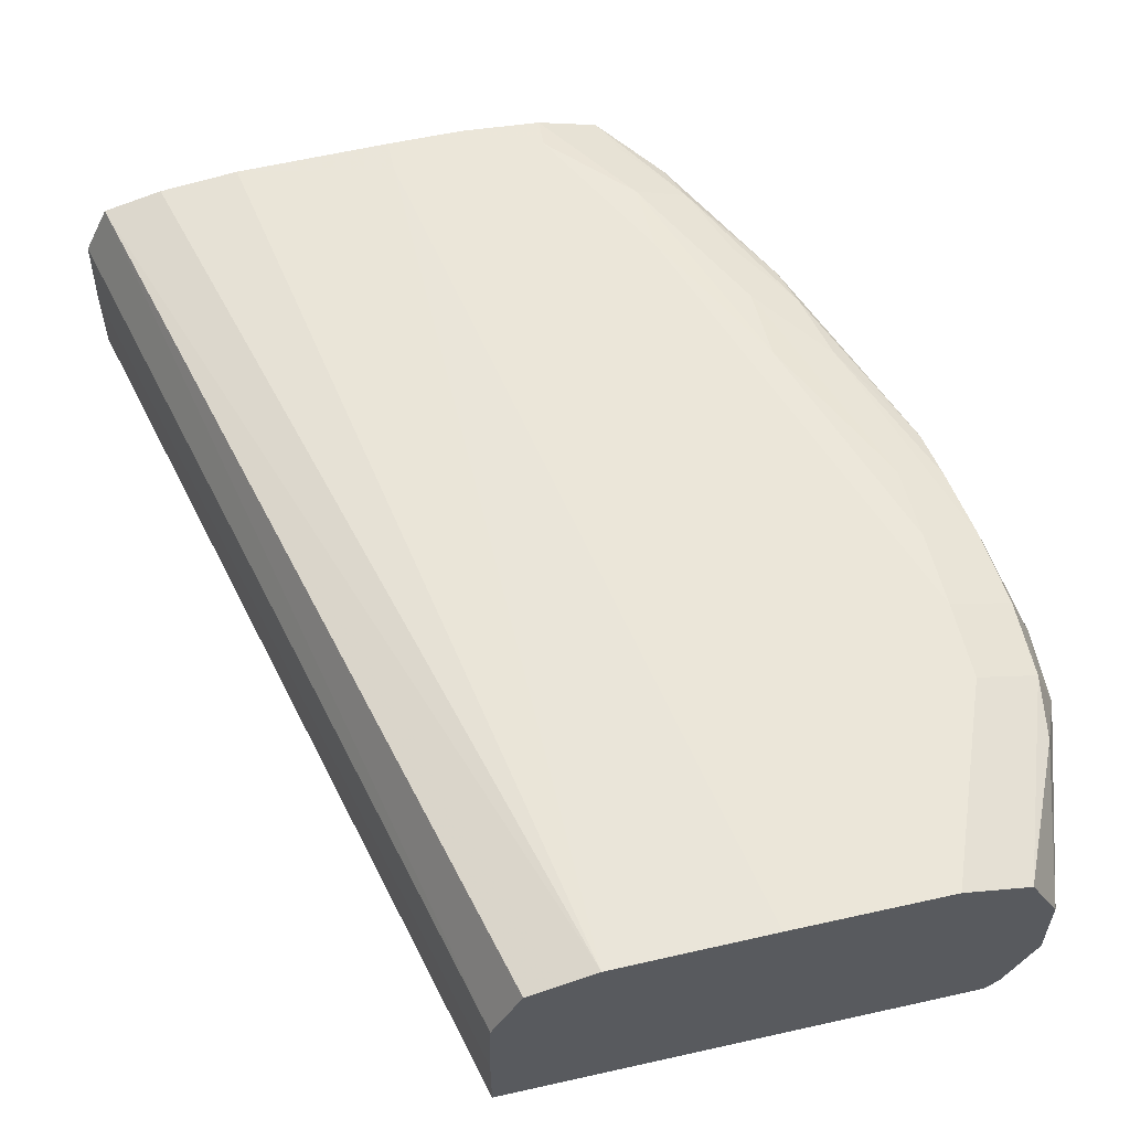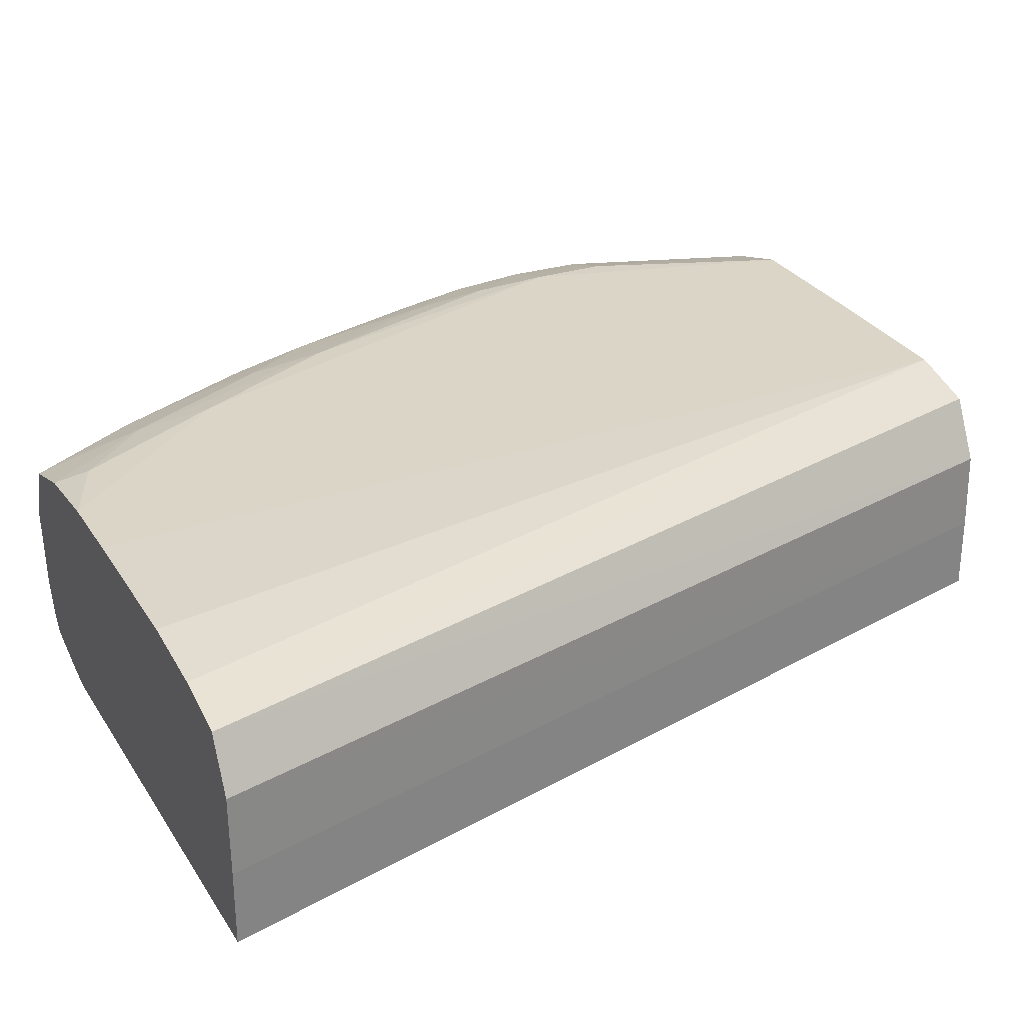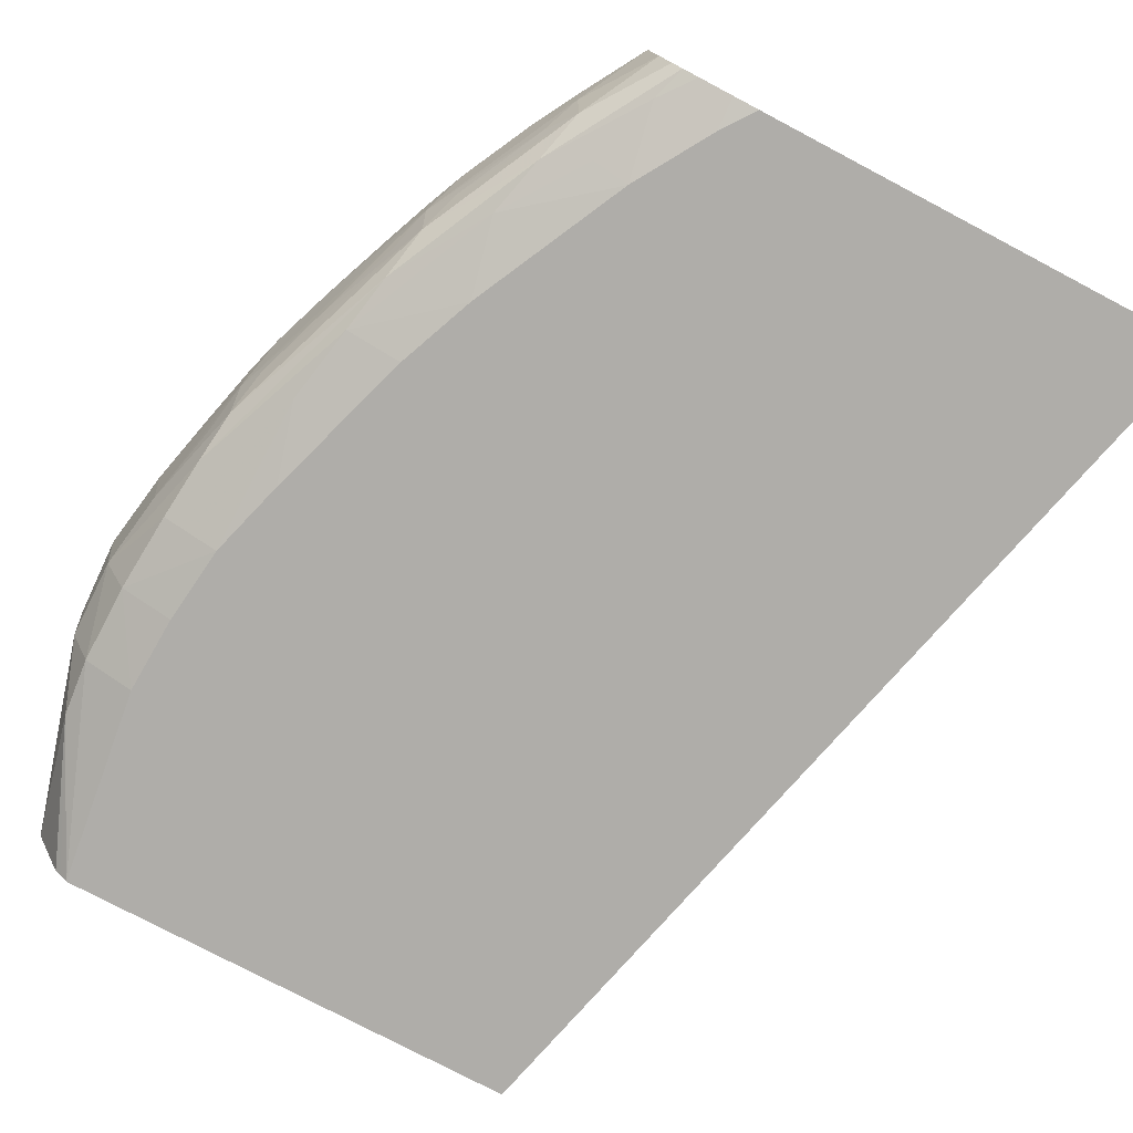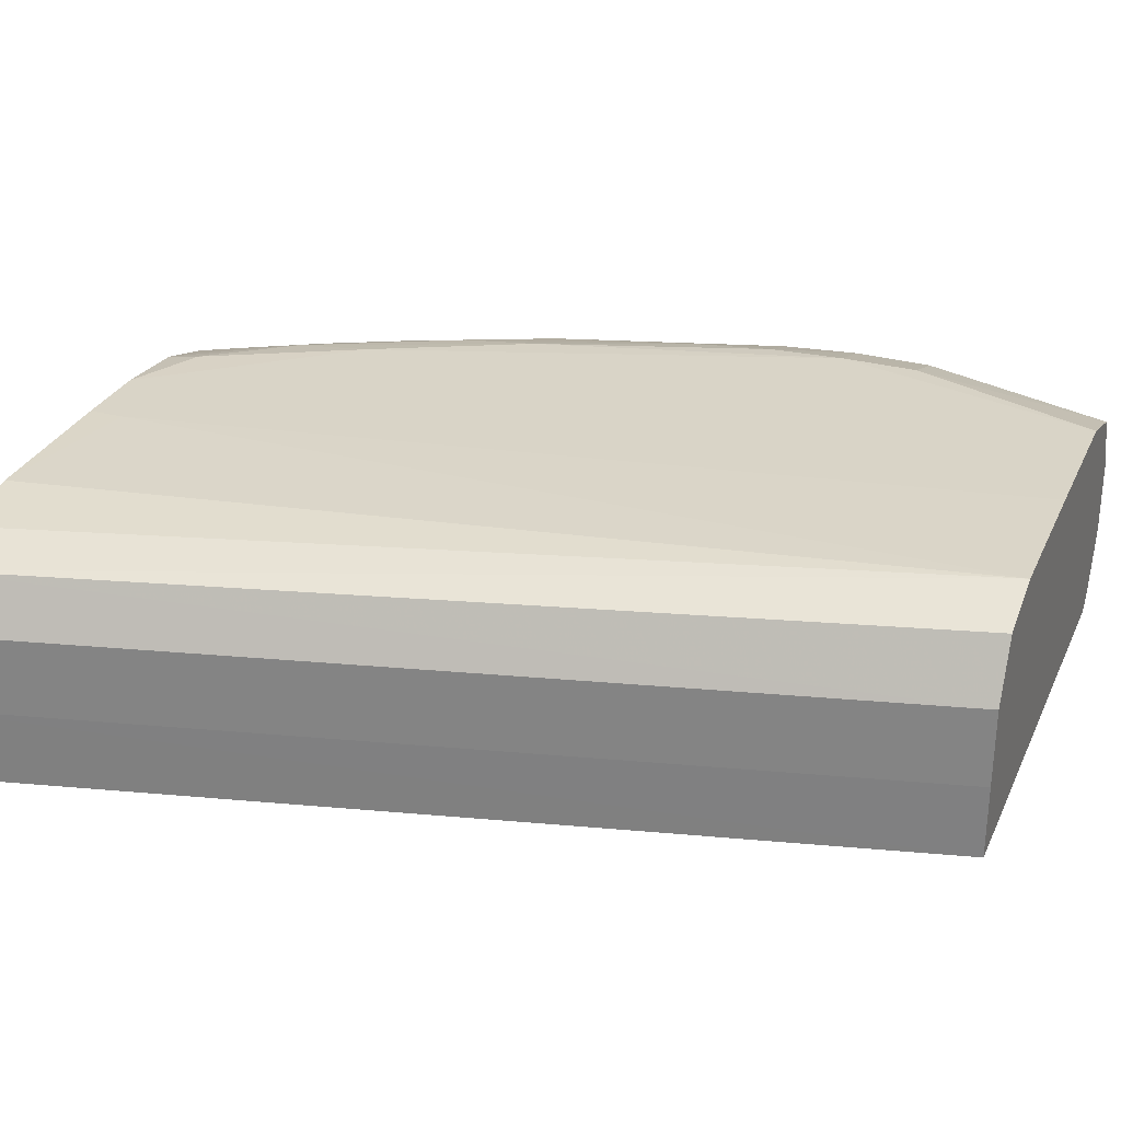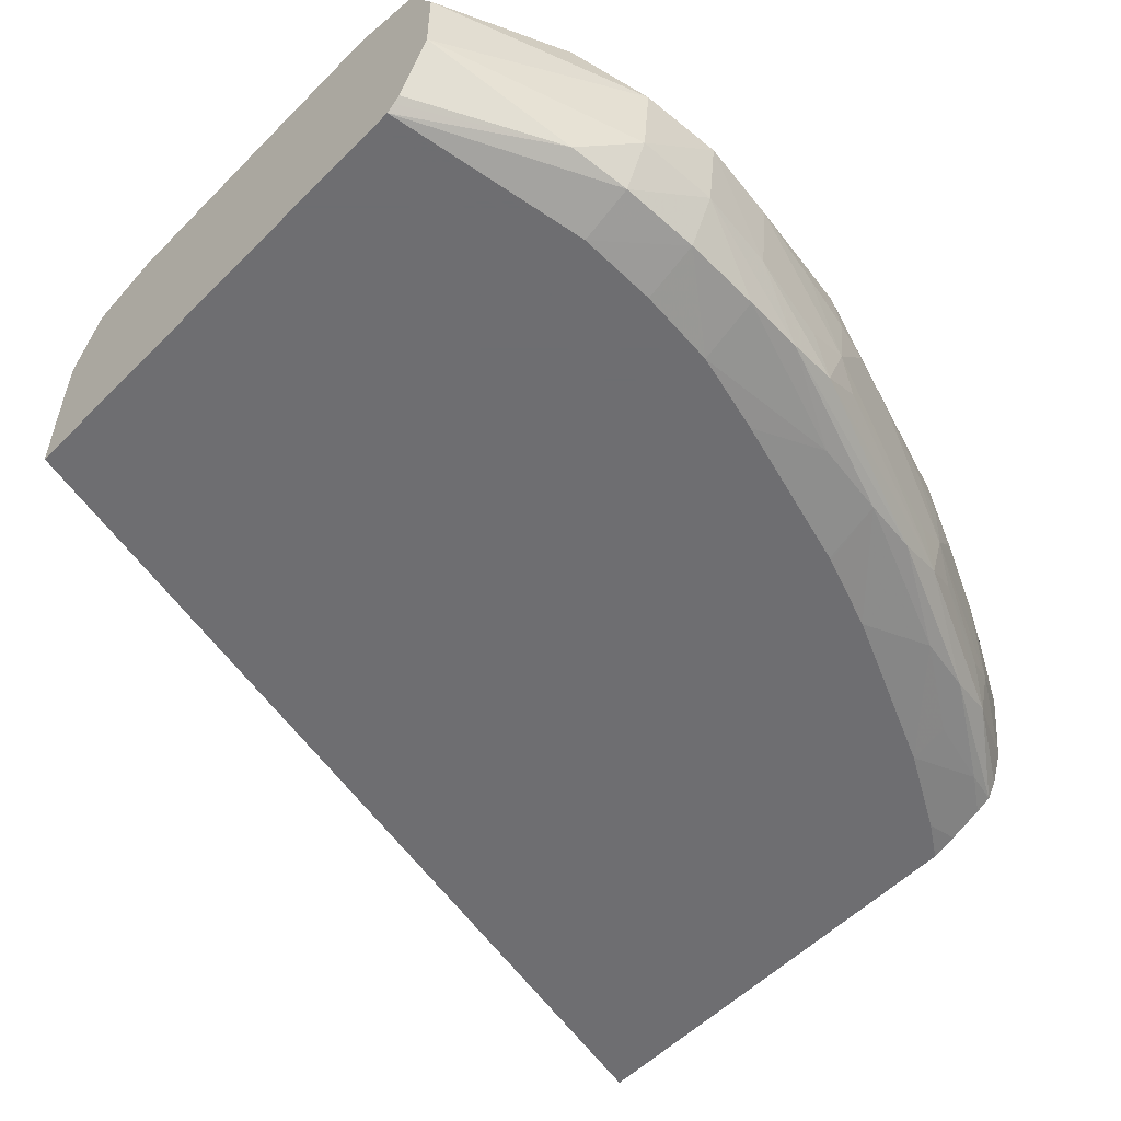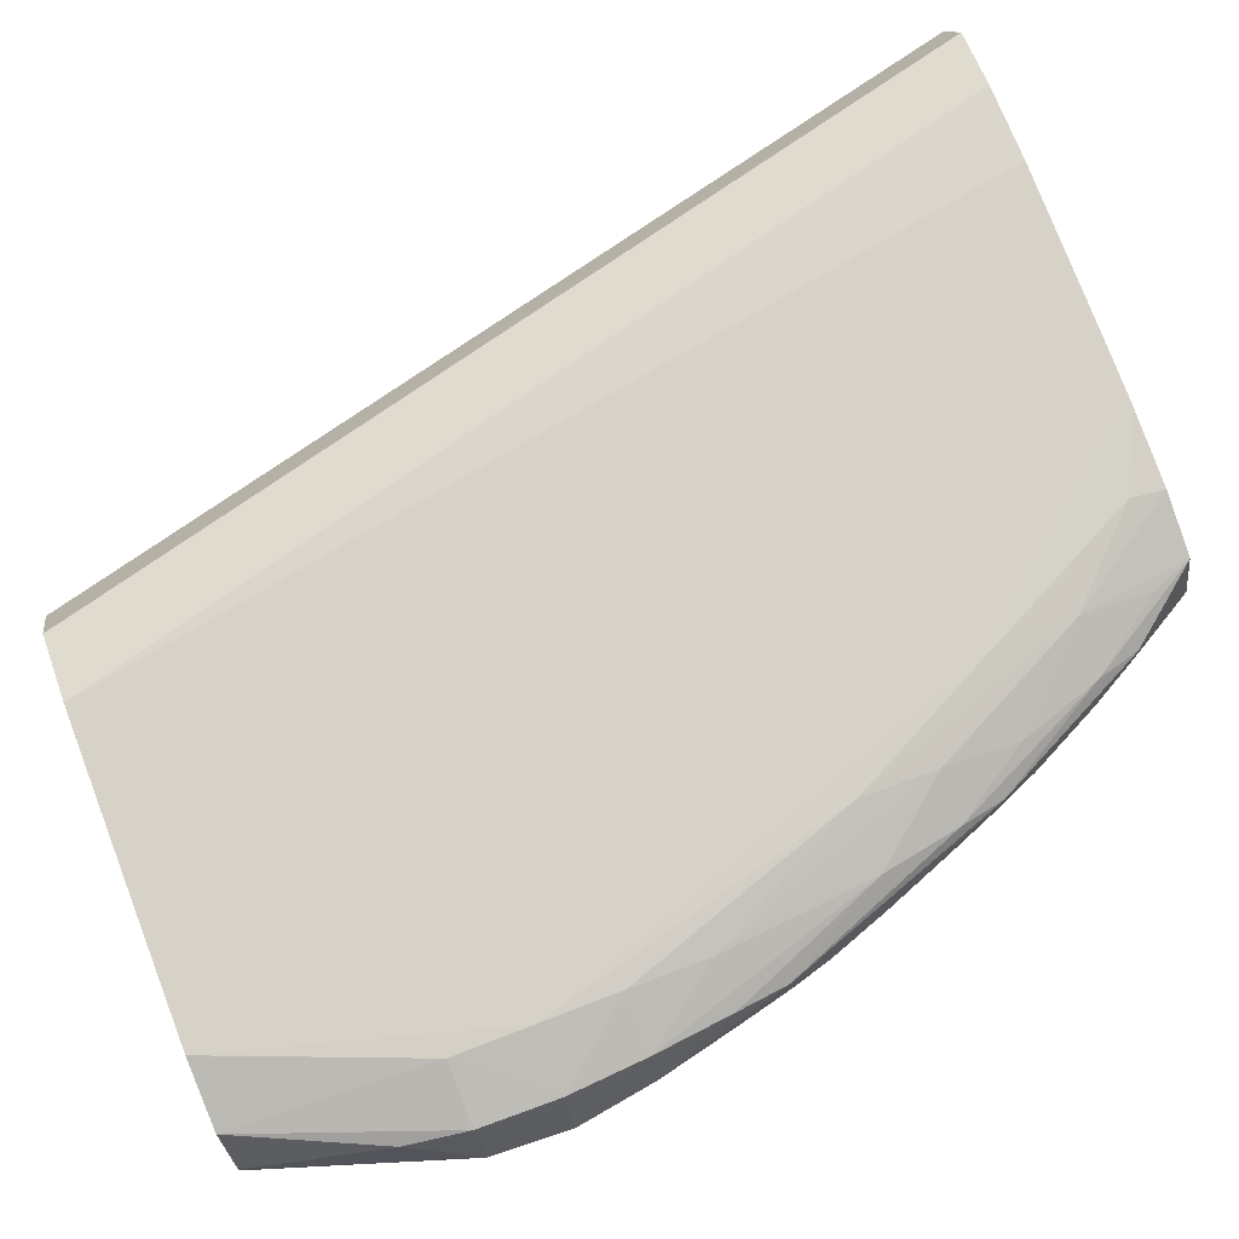
<metadata>
{"format":"obj","ext":"obj","renderer":"f3d","projection":"perspective","resolution":1024,"background":"white","views":[{"elev":57.4,"azim":166.9,"up":"+Z"},{"elev":29.0,"azim":63.5,"up":"+Z"},{"elev":-77.4,"azim":-27.8,"up":"+Z"},{"elev":28.8,"azim":111.1,"up":"+Z"},{"elev":-54.4,"azim":-133.5,"up":"+Z"},{"elev":78.4,"azim":-110.9,"up":"+Z"}]}
</metadata>
<code>
v -0.0285 -0.004411 -0.0005903
v -0.0281 -0.004411 0.0003663
v -0.02807 -0.003151 0.000355
v -0.02845 -0.003151 -0.0005903
v -0.02832 -0.003151 -0.00185
v -0.02835 -0.004411 -0.00185
v -0.02817 -0.00567 -0.00185
v -0.02831 -0.00567 -0.0005903
v -0.02787 -0.006931 0.0002242
v -0.02801 -0.00567 0.0003319
v -0.02709 -0.004411 0.000693
v -0.02709 -0.003151 0.0006813
v -0.02709 -0.00567 0.0006586
v -0.02691 3.852e-05 0.0003663
v -0.02792 -0.002156 0.0002422
v -0.0274 3.852e-05 -0.0005903
v -0.0274 3.852e-05 -0.00185
v -0.02786 -0.002203 -0.002632
v -0.02795 -0.003151 -0.002711
v -0.02795 -0.004411 -0.002701
v -0.02787 -0.00567 -0.002651
v -0.02778 -0.006654 -0.002569
v -0.0277 -0.007495 -0.002415
v -0.02788 -0.007018 -0.001937
v -0.02777 -0.007769 -0.001575
v -0.02802 -0.006931 -0.0005903
v -0.02777 -0.007767 0.0001136
v -0.02686 -0.009449 0.0003517
v -0.02709 -0.006931 0.0005505
v -0.02583 3.852e-05 0.000693
v -0.02583 -0.009449 0.000678
v -0.02457 -0.01197 0.000693
v -0.02717 3.852e-05 -0.002321
v -0.02691 3.852e-05 -0.002852
v -0.02681 3.852e-05 -0.002944
v -0.02669 3.852e-05 -0.003048
v -0.02713 -0.003151 -0.003048
v -0.02709 -0.004411 -0.003044
v -0.02694 -0.00567 -0.003048
v -0.02694 -0.00819 -0.002762
v -0.02672 -0.009449 -0.002698
v -0.02656 -0.01039 -0.002595
v -0.02757 -0.008188 -0.001937
v -0.0264 -0.01123 -0.002291
v -0.0278 -0.007872 -0.0005903
v -0.02714 -0.009449 -0.00185
v -0.02649 -0.01142 -0.001451
v -0.02728 -0.009449 -0.0005903
v -0.02762 -0.008502 -0.0005903
v -0.02649 -0.01142 8.504e-05
v -0.02663 -0.01071 0.000222
v -0.02586 -0.01189 0.0003282
v -0.02583 -0.01071 0.0005487
v -0.02331 3.852e-05 0.000693
v -0.02457 -0.01323 0.000571
v -0.02331 -0.01449 0.0006809
v -0.02205 -0.01506 0.000693
v -0.0192 3.852e-05 -0.003048
v -0.02708 -0.004411 -0.003048
v -0.02657 -0.006954 -0.003048
v -0.0258 -0.009449 -0.003048
v -0.02578 -0.009495 -0.003048
v -0.0253 -0.01071 -0.003048
v -0.0256 -0.01197 -0.002735
v -0.02536 -0.01295 -0.002626
v -0.02516 -0.01379 -0.00234
v -0.02619 -0.01189 -0.001863
v -0.02666 -0.01077 -0.001863
v -0.02549 -0.01332 -0.001892
v -0.02524 -0.01393 -0.0015
v -0.02624 -0.01209 -0.0005903
v -0.02651 -0.01146 -0.0005903
v -0.0268 -0.01071 -0.0005903
v -0.02567 -0.01323 -0.0005903
v -0.02524 -0.01393 9.493e-05
v -0.02543 -0.01323 0.0002444
v -0.02079 3.852e-05 0.0006659
v -0.02079 -0.01449 0.000693
v -0.02457 -0.01441 0.0003246
v -0.02433 -0.01506 0.0002751
v -0.02335 -0.01506 0.0005725
v -0.02079 -0.01506 0.000693
v -0.01559 -0.01506 -0.003048
v -0.0192 3.852e-05 -0.00185
v -0.01559 -0.01506 -0.00185
v -0.02407 -0.01325 -0.003048
v -0.02467 -0.01332 -0.002816
v -0.02431 -0.01449 -0.002716
v -0.02414 -0.01506 -0.002639
v -0.0243 -0.01506 -0.002386
v -0.02449 -0.01506 -0.001868
v -0.0249 -0.0146 -0.0005903
v -0.02526 -0.01397 -0.0005903
v -0.02463 -0.01506 -0.0005903
v -0.02022 3.852e-05 0.0005073
v -0.01827 -0.01506 0.0006494
v -0.01699 -0.01506 0.0005018
v -0.01603 -0.01506 0.0002594
v -0.02292 -0.01506 -0.003048
v -0.01924 3.852e-05 -0.0005903
v -0.01562 -0.01506 -0.0005903
v -0.02332 -0.01449 -0.003048
v -0.02333 -0.01506 -0.002932
v -0.02388 -0.01506 -0.002746
v -0.01971 3.852e-05 0.0003663
v -0.02331 -0.01451 -0.003048
f 1 2 3
f 1 3 4
f 1 4 5
f 1 5 6
f 1 6 7
f 1 7 8
f 1 8 9
f 1 9 10
f 1 10 2
f 2 11 12
f 2 12 3
f 2 10 13
f 2 13 11
f 3 12 14
f 3 14 15
f 3 15 4
f 4 15 16
f 4 16 17
f 4 17 5
f 5 17 18
f 5 18 19
f 5 19 6
f 6 19 20
f 6 20 21
f 6 21 22
f 6 22 7
f 7 22 23
f 7 23 24
f 7 24 25
f 7 25 8
f 8 25 26
f 8 26 27
f 8 27 9
f 9 27 28
f 9 28 10
f 10 28 29
f 10 29 13
f 11 30 12
f 11 13 31
f 11 31 32
f 11 32 57
f 11 57 82
f 11 82 78
f 11 78 54
f 11 54 30
f 12 30 14
f 13 29 31
f 14 30 54
f 14 54 77
f 14 77 95
f 14 95 105
f 14 105 100
f 14 100 84
f 14 84 58
f 14 58 36
f 14 36 35
f 14 35 34
f 14 34 33
f 14 33 17
f 14 17 16
f 14 16 15
f 17 33 18
f 18 33 34
f 18 34 35
f 18 35 36
f 18 36 19
f 19 36 37
f 19 37 20
f 20 37 38
f 20 38 39
f 20 39 21
f 21 39 40
f 21 40 22
f 22 40 41
f 22 41 42
f 22 42 23
f 23 43 25
f 23 25 24
f 23 42 44
f 23 44 43
f 25 45 26
f 25 43 46
f 25 46 47
f 25 47 48
f 25 48 49
f 25 49 45
f 26 45 27
f 27 45 49
f 27 49 50
f 27 50 51
f 27 51 28
f 28 51 52
f 28 52 53
f 28 53 29
f 29 53 31
f 31 53 55
f 31 55 32
f 32 55 56
f 32 56 57
f 36 58 83
f 36 83 99
f 36 99 106
f 36 106 102
f 36 102 86
f 36 86 63
f 36 63 62
f 36 62 61
f 36 61 60
f 36 60 39
f 36 39 59
f 36 59 37
f 37 59 38
f 38 59 39
f 39 60 40
f 40 60 61
f 40 61 41
f 41 61 62
f 41 62 63
f 41 63 64
f 41 64 42
f 42 64 65
f 42 65 44
f 43 44 46
f 44 65 66
f 44 66 67
f 44 67 47
f 44 47 68
f 44 68 46
f 46 68 47
f 47 67 69
f 47 69 70
f 47 70 71
f 47 71 72
f 47 72 73
f 47 73 48
f 48 73 50
f 48 50 49
f 50 72 71
f 50 71 74
f 50 74 75
f 50 75 76
f 50 76 51
f 50 73 72
f 51 76 52
f 52 76 55
f 52 55 53
f 54 78 77
f 55 76 79
f 55 79 80
f 55 80 81
f 55 81 56
f 56 81 57
f 57 81 80
f 57 80 94
f 57 94 91
f 57 91 90
f 57 90 89
f 57 89 104
f 57 104 103
f 57 103 99
f 57 99 83
f 57 83 85
f 57 85 101
f 57 101 98
f 57 98 97
f 57 97 96
f 57 96 82
f 58 84 85
f 58 85 83
f 63 86 64
f 64 86 87
f 64 87 65
f 65 87 88
f 65 88 89
f 65 89 66
f 66 89 90
f 66 90 91
f 66 91 70
f 66 70 69
f 66 69 67
f 70 92 93
f 70 93 74
f 70 74 71
f 70 91 94
f 70 94 92
f 74 93 75
f 75 93 92
f 75 92 94
f 75 94 80
f 75 80 76
f 76 80 79
f 77 78 96
f 77 96 97
f 77 97 98
f 77 98 95
f 78 82 96
f 84 100 101
f 84 101 85
f 86 102 103
f 86 103 104
f 86 104 88
f 86 88 87
f 88 104 89
f 95 98 105
f 98 101 100
f 98 100 105
f 99 103 106
f 102 106 103

</code>
